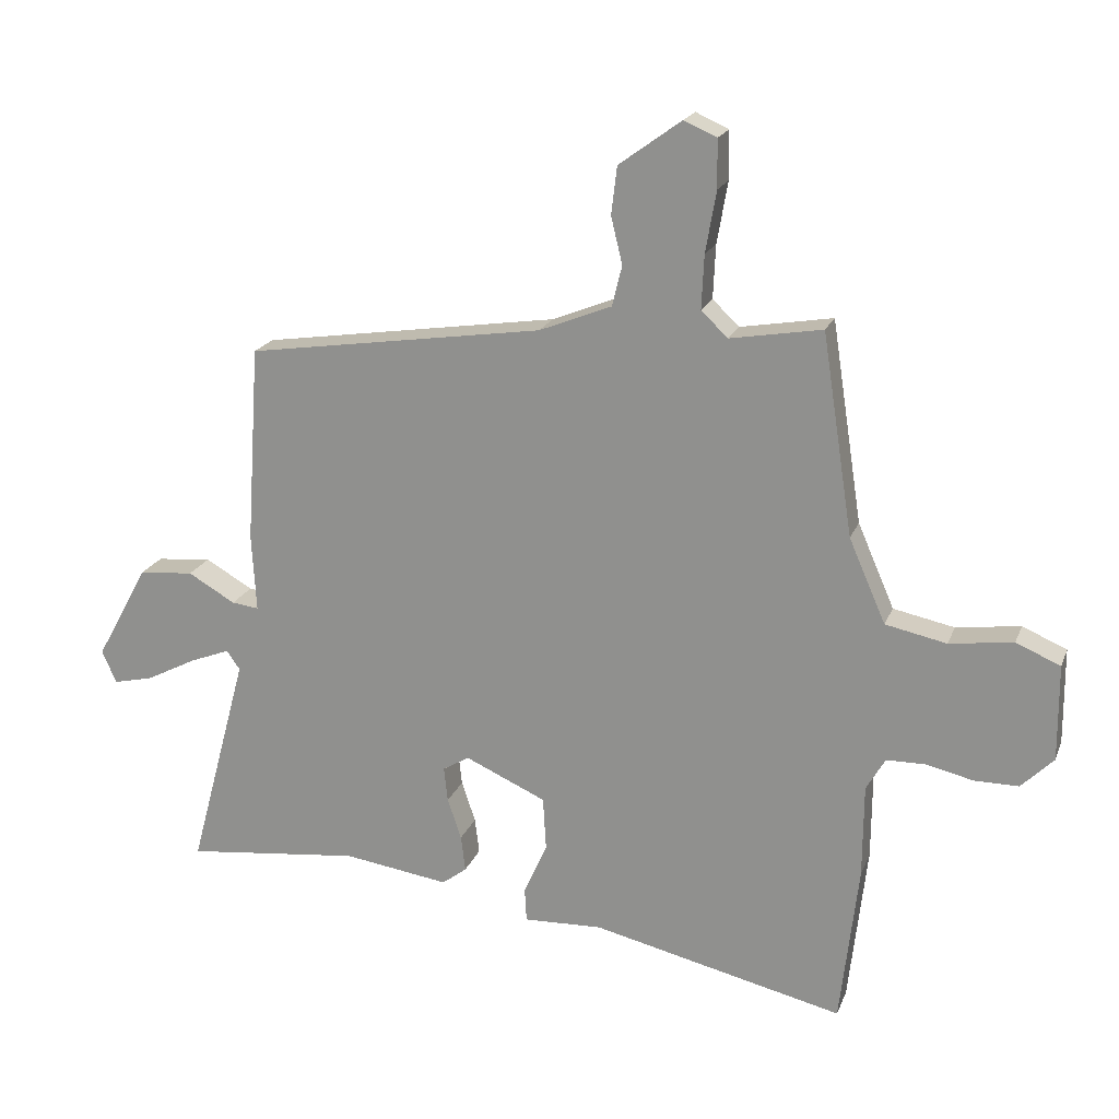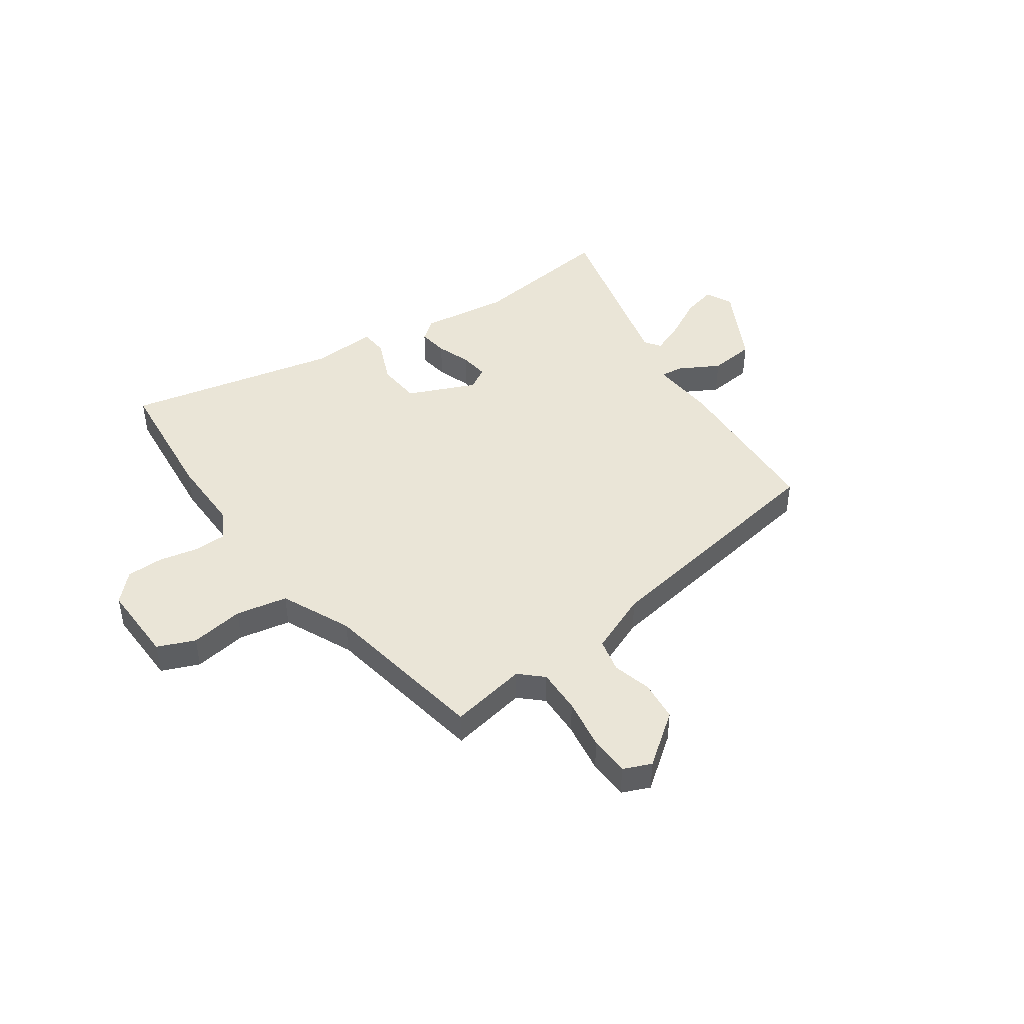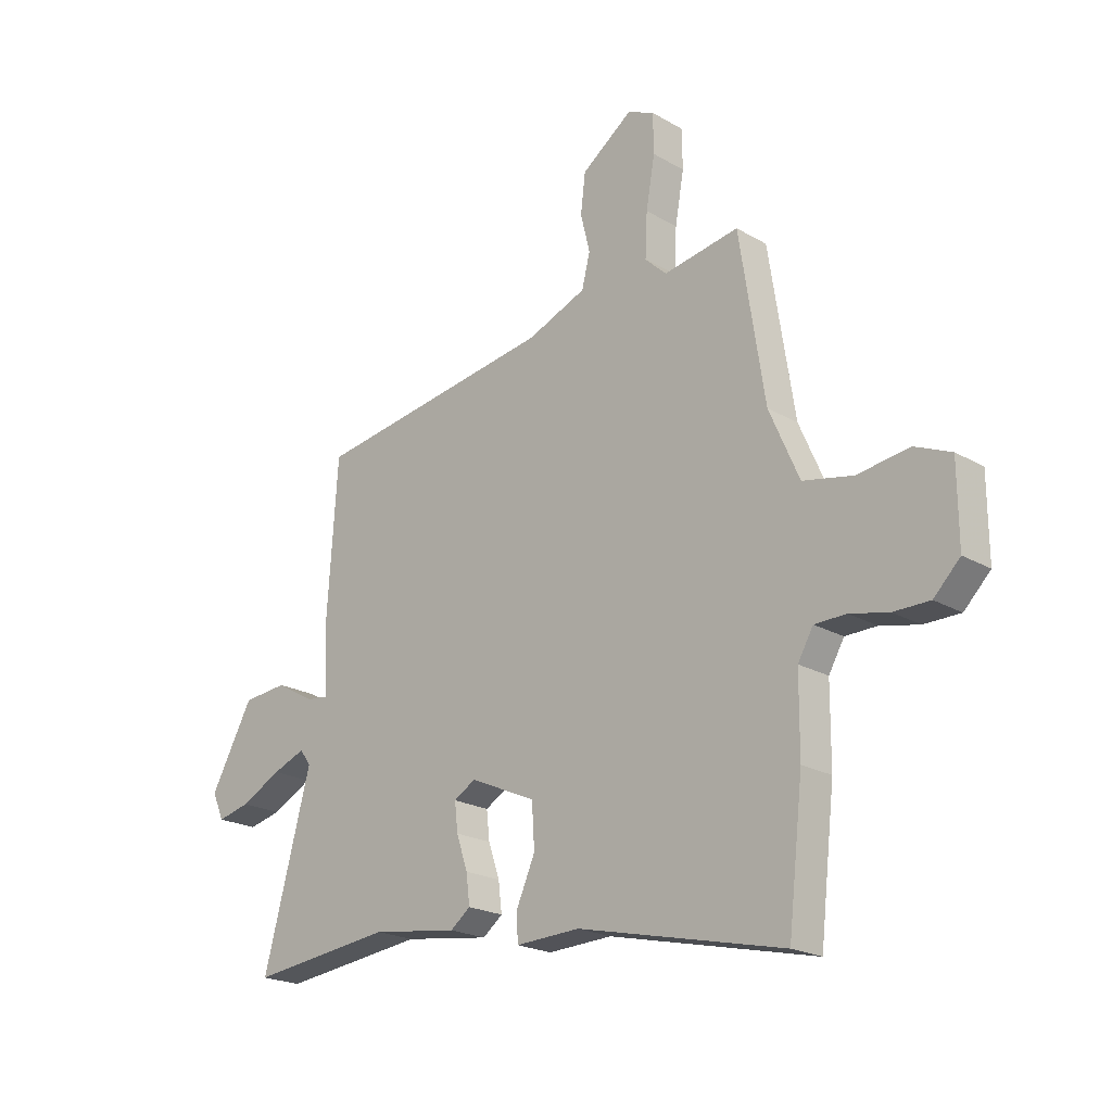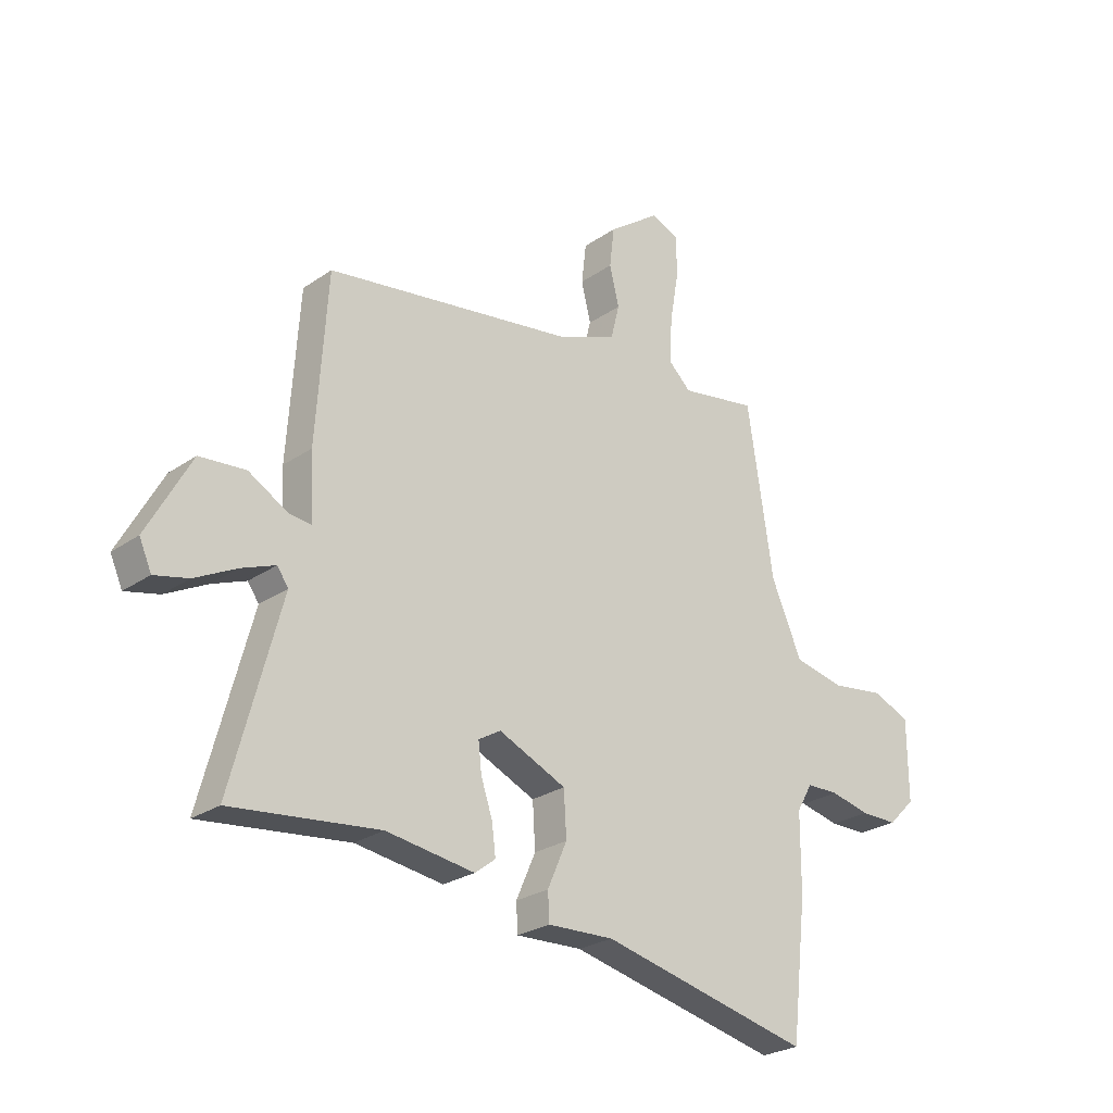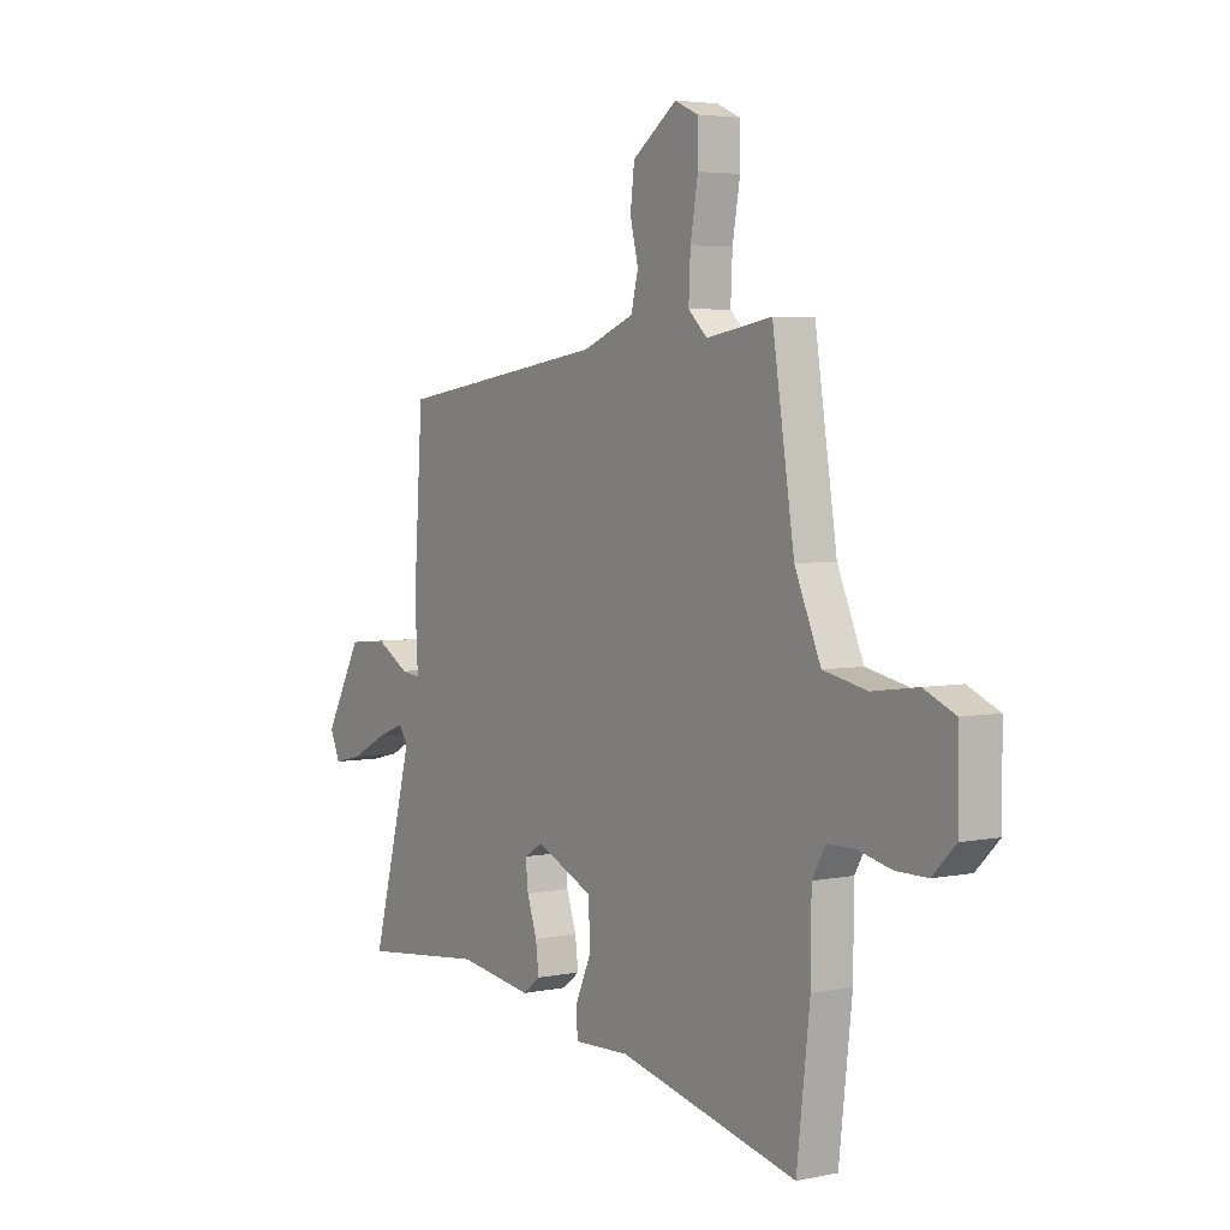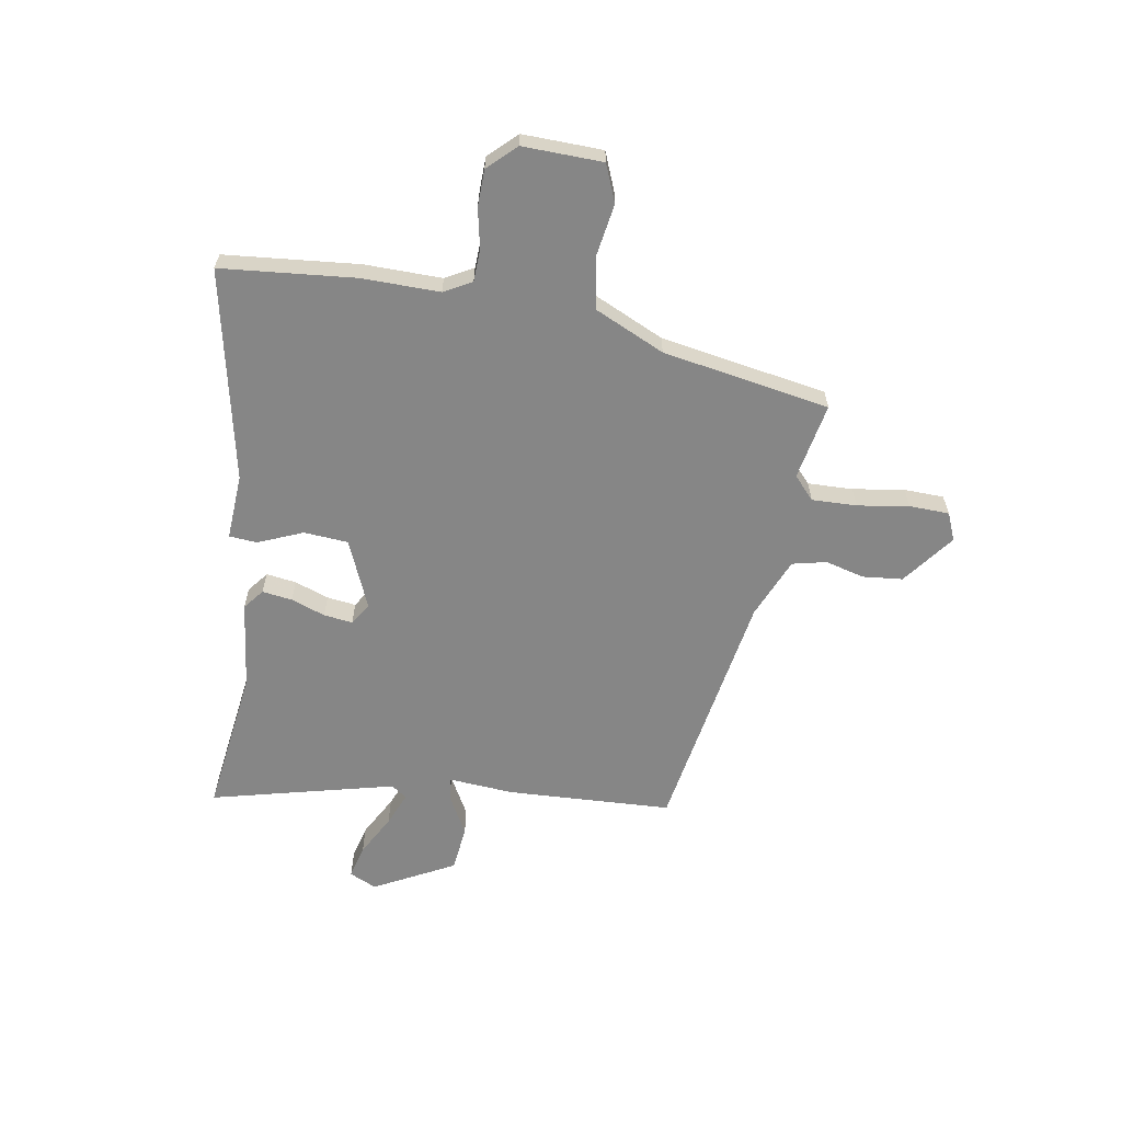
<metadata>
{"format":"obj","ext":"obj","renderer":"f3d","projection":"perspective","resolution":1024,"background":"white","views":[{"elev":19.8,"azim":-162.6,"up":"+Z"},{"elev":44.3,"azim":-35.9,"up":"+Y"},{"elev":-21.2,"azim":-135.9,"up":"+Z"},{"elev":-25.7,"azim":137.6,"up":"+Z"},{"elev":4.3,"azim":-123.8,"up":"+Z"},{"elev":-62.1,"azim":-100.7,"up":"+Y"}]}
</metadata>
<code>
v -0.425 0.07 0.487
v -0.279 0.07 0.462
v -0.237 0.07 0.502
v -0.241 0.07 0.587
v -0.258 0.07 0.684
v -0.257 0.07 0.76
v -0.205 0.07 0.783
v -0.106 0.07 0.711
v -0.097 0.07 0.635
v -0.115 0.07 0.561
v -0.099 0.07 0.497
v 0.016 0.07 0.451
v 0.487 0.07 0.38
v 0.508 0.07 0.067
v 0.501 0.07 -0.056
v 0.544 0.07 -0.051
v 0.619 0.07 -0.008
v 0.706 0.07 -0.016
v 0.789 0.07 -0.167
v 0.766 0.07 -0.219
v 0.702 0.07 -0.204
v 0.623 0.07 -0.163
v 0.559 0.07 -0.138
v 0.538 0.07 -0.168
v 0.631 0.07 -0.515
v 0.352 0.07 -0.483
v 0.185 0.07 -0.507
v 0.146 0.07 -0.477
v 0.153 0.07 -0.42
v 0.175 0.07 -0.355
v 0.181 0.07 -0.3
v 0.139 0.07 -0.275
v 0.011 0.07 -0.332
v 0.006 0.07 -0.416
v 0.043 0.07 -0.5
v 0.04 0.07 -0.553
v -0.085 0.07 -0.548
v -0.484 0.07 -0.64
v -0.513 0.07 -0.386
v -0.514 0.07 -0.239
v -0.544 0.07 -0.187
v -0.605 0.07 -0.186
v -0.68 0.07 -0.203
v -0.75 0.07 -0.203
v -0.801 0.07 -0.152
v -0.8 0.07 0
v -0.73 0.07 0.03
v -0.629 0.07 0.016
v -0.532 0.07 0.036
v -0.474 0.07 0.169
v -0.425 0 0.487
v -0.279 0 0.462
v -0.237 0 0.502
v -0.241 0 0.587
v -0.258 0 0.684
v -0.257 0 0.76
v -0.205 0 0.783
v -0.106 0 0.711
v -0.097 0 0.635
v -0.115 0 0.561
v -0.099 0 0.497
v 0.016 0 0.451
v 0.487 0 0.38
v 0.508 0 0.067
v 0.501 0 -0.056
v 0.544 0 -0.051
v 0.619 0 -0.008
v 0.706 0 -0.016
v 0.789 0 -0.167
v 0.766 0 -0.219
v 0.702 0 -0.204
v 0.623 0 -0.163
v 0.559 0 -0.138
v 0.538 0 -0.168
v 0.631 0 -0.515
v 0.352 0 -0.483
v 0.185 0 -0.507
v 0.146 0 -0.477
v 0.153 0 -0.42
v 0.175 0 -0.355
v 0.181 0 -0.3
v 0.139 0 -0.275
v 0.011 0 -0.332
v 0.006 0 -0.416
v 0.043 0 -0.5
v 0.04 0 -0.553
v -0.085 0 -0.548
v -0.484 0 -0.64
v -0.513 0 -0.386
v -0.514 0 -0.239
v -0.544 0 -0.187
v -0.605 0 -0.186
v -0.68 0 -0.203
v -0.75 0 -0.203
v -0.801 0 -0.152
v -0.8 0 0
v -0.73 0 0.03
v -0.629 0 0.016
v -0.532 0 0.036
v -0.474 0 0.169
f 46 47 48
f 45 46 48
f 44 45 48
f 43 44 48
f 42 43 48
f 41 42 48 49
f 40 41 49 50
f 50 1 2
f 40 50 2
f 39 40 2
f 38 39 2
f 37 38 2
f 34 35 36 37
f 28 29 30
f 27 28 30
f 26 27 30
f 26 30 31
f 25 26 31
f 24 25 31
f 23 24 31 32
f 20 21 22
f 19 20 22
f 18 19 22
f 17 18 22
f 16 17 22
f 15 16 22 23
f 12 13 14 15
f 15 23 32
f 12 15 32
f 11 12 32
f 8 9 10
f 7 8 10
f 6 7 10
f 5 6 10
f 4 5 10
f 3 4 10 11
f 2 3 11
f 37 2 11
f 34 37 11
f 33 34 11
f 11 32 33
f 98 97 96
f 98 96 95
f 98 95 94
f 98 94 93
f 98 93 92
f 99 98 92 91
f 100 99 91 90
f 52 51 100
f 52 100 90
f 52 90 89
f 52 89 88
f 52 88 87
f 87 86 85 84
f 80 79 78
f 80 78 77
f 80 77 76
f 81 80 76
f 81 76 75
f 81 75 74
f 82 81 74 73
f 72 71 70
f 72 70 69
f 72 69 68
f 72 68 67
f 72 67 66
f 73 72 66 65
f 65 64 63 62
f 82 73 65
f 82 65 62
f 82 62 61
f 60 59 58
f 60 58 57
f 60 57 56
f 60 56 55
f 60 55 54
f 61 60 54 53
f 61 53 52
f 61 52 87
f 61 87 84
f 61 84 83
f 83 82 61
f 1 51 52 2
f 2 52 53 3
f 3 53 54 4
f 4 54 55 5
f 5 55 56 6
f 6 56 57 7
f 7 57 58 8
f 8 58 59 9
f 9 59 60 10
f 10 60 61 11
f 11 61 62 12
f 12 62 63 13
f 13 63 64 14
f 14 64 65 15
f 15 65 66 16
f 16 66 67 17
f 17 67 68 18
f 18 68 69 19
f 19 69 70 20
f 20 70 71 21
f 21 71 72 22
f 22 72 73 23
f 23 73 74 24
f 24 74 75 25
f 25 75 76 26
f 26 76 77 27
f 27 77 78 28
f 28 78 79 29
f 29 79 80 30
f 30 80 81 31
f 31 81 82 32
f 32 82 83 33
f 33 83 84 34
f 34 84 85 35
f 35 85 86 36
f 36 86 87 37
f 37 87 88 38
f 38 88 89 39
f 39 89 90 40
f 40 90 91 41
f 41 91 92 42
f 42 92 93 43
f 43 93 94 44
f 44 94 95 45
f 45 95 96 46
f 46 96 97 47
f 47 97 98 48
f 48 98 99 49
f 49 99 100 50
f 50 100 51 1

</code>
